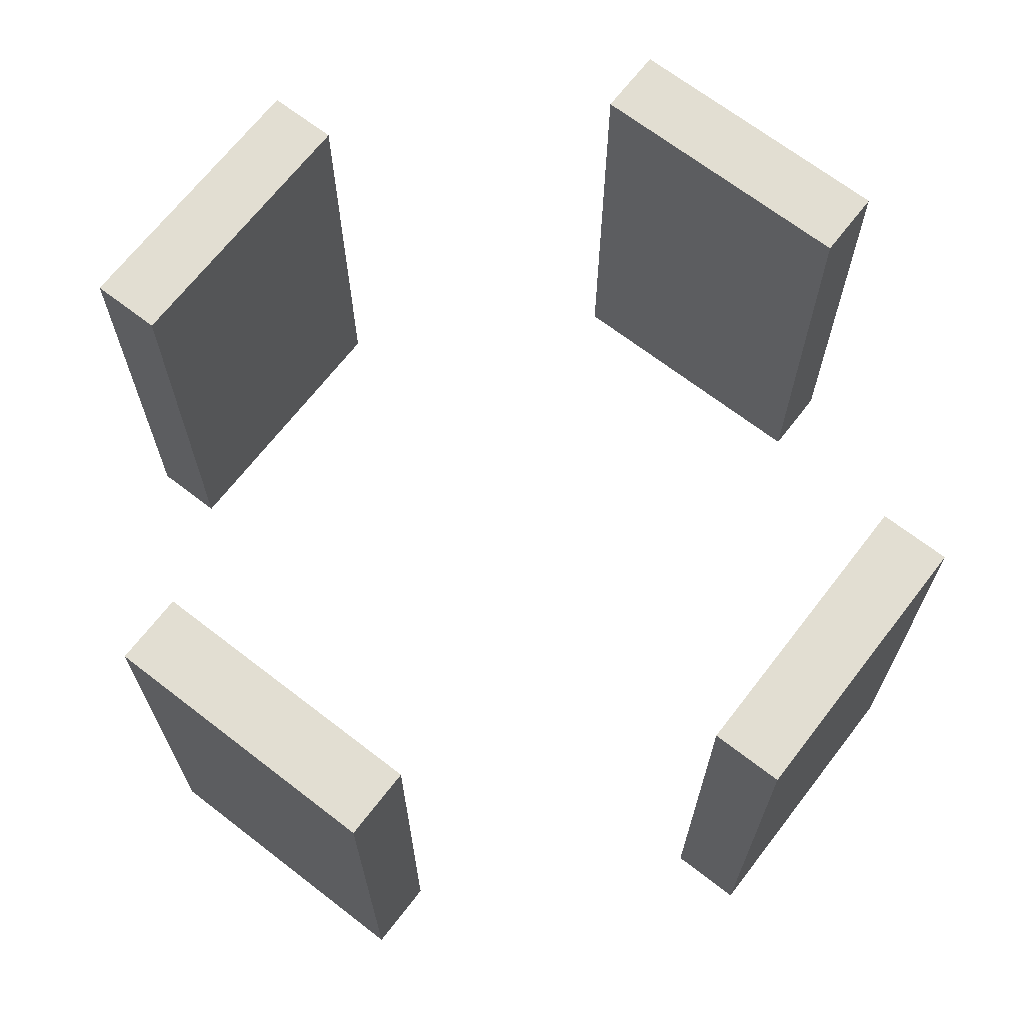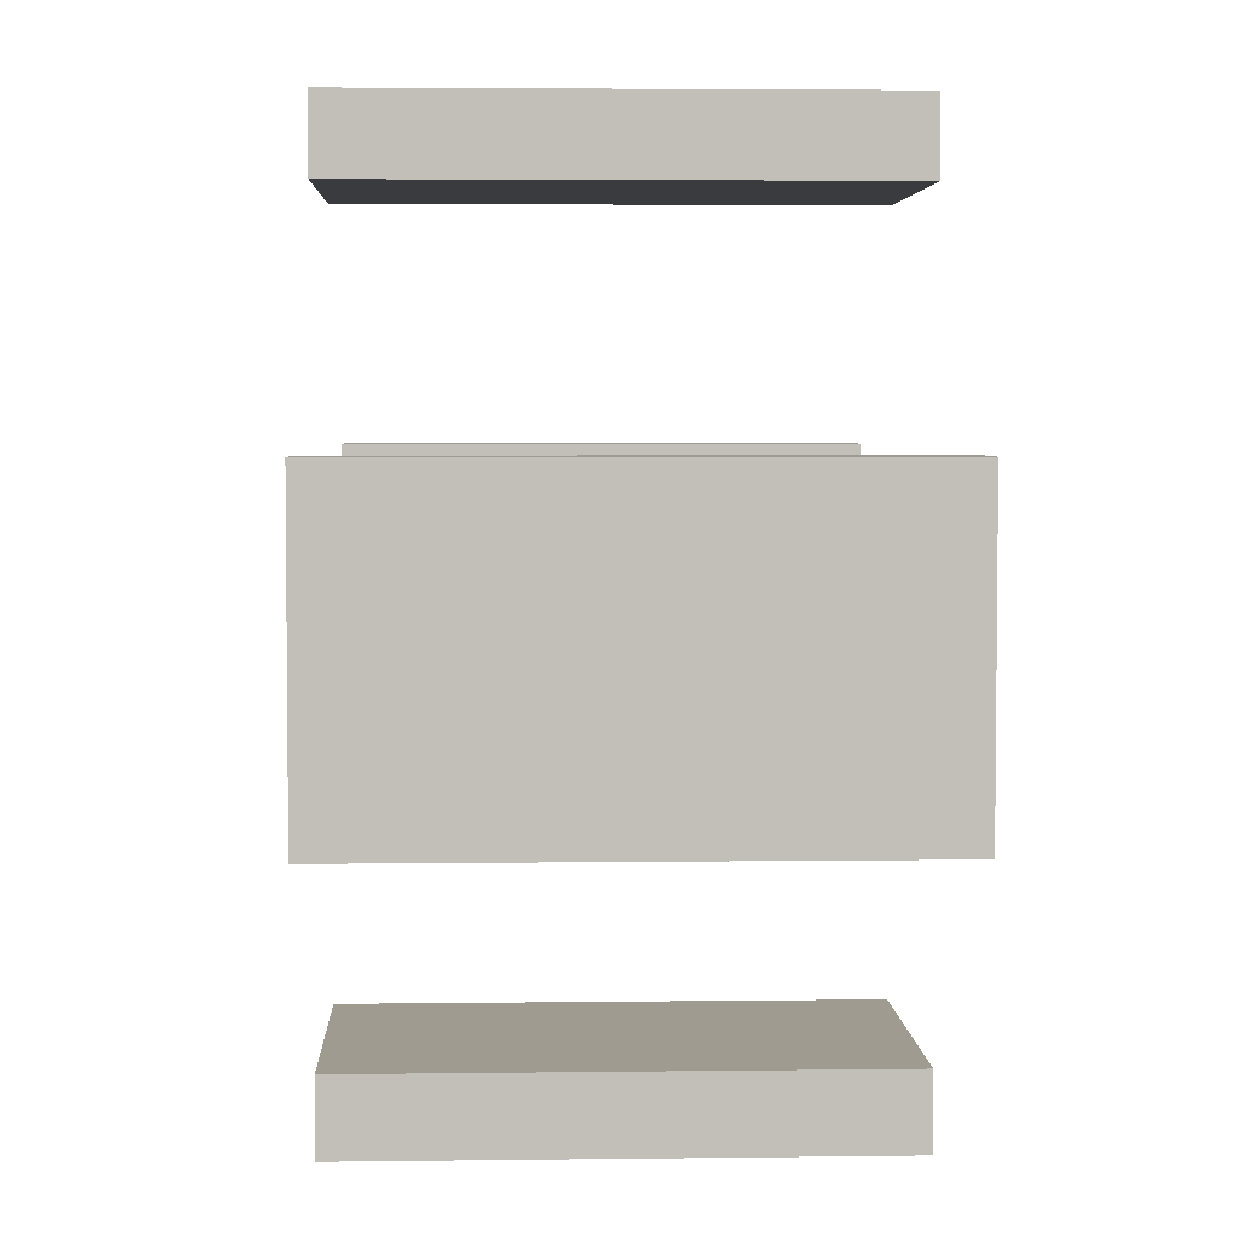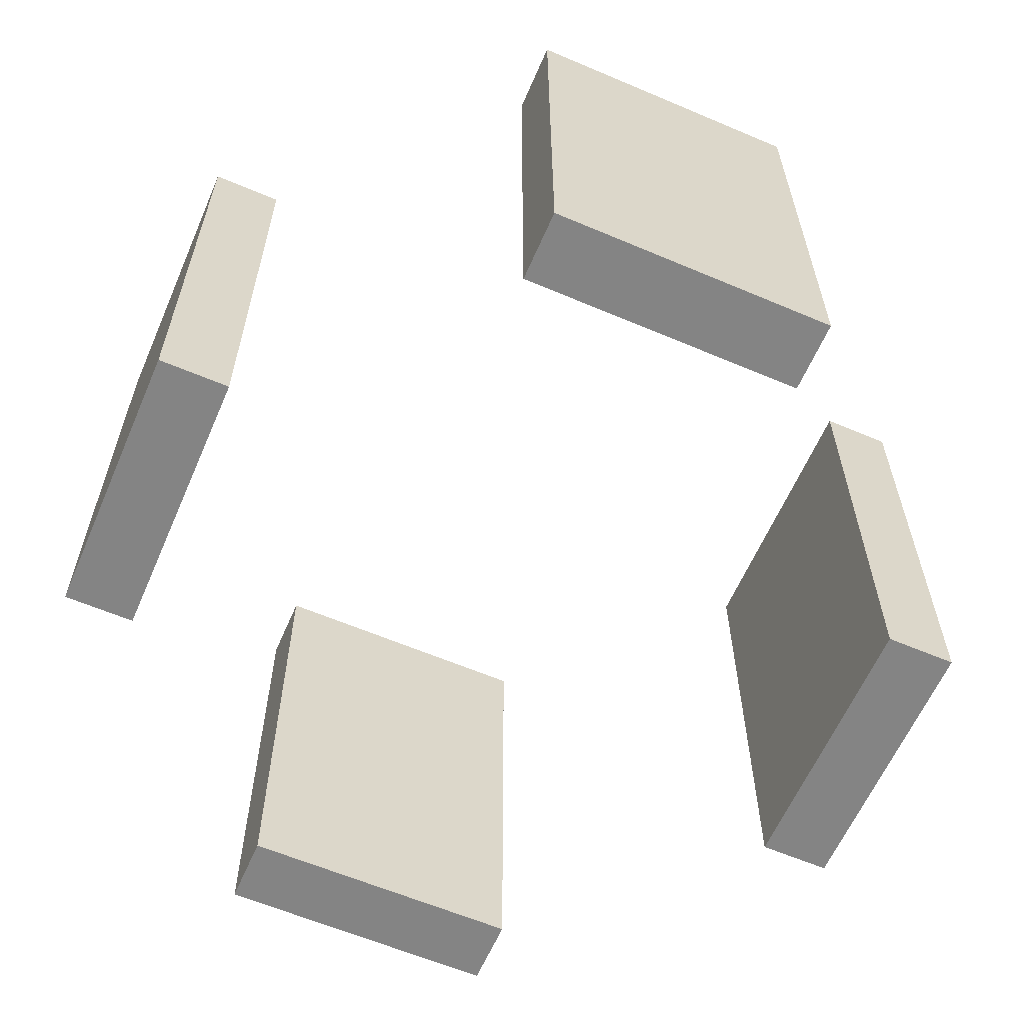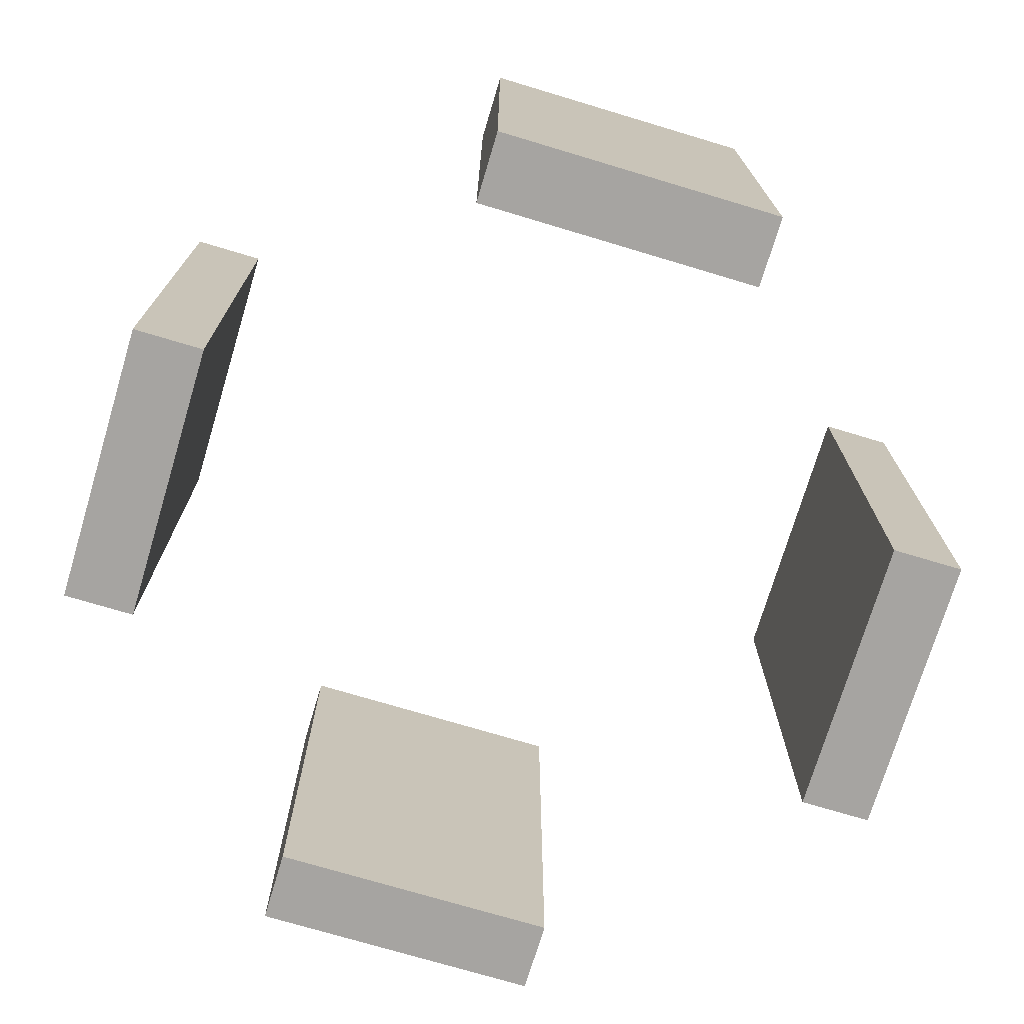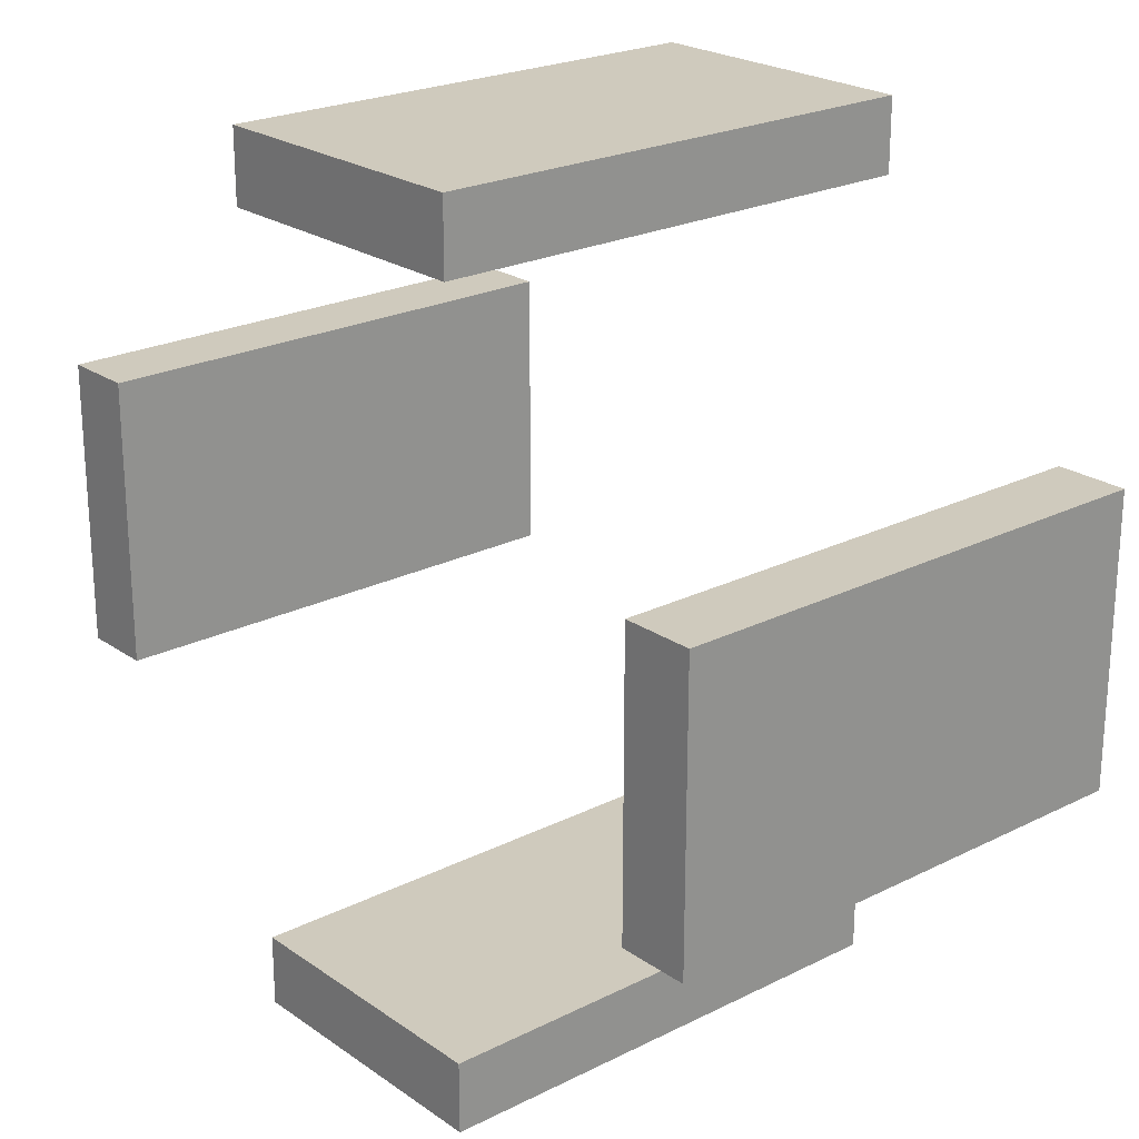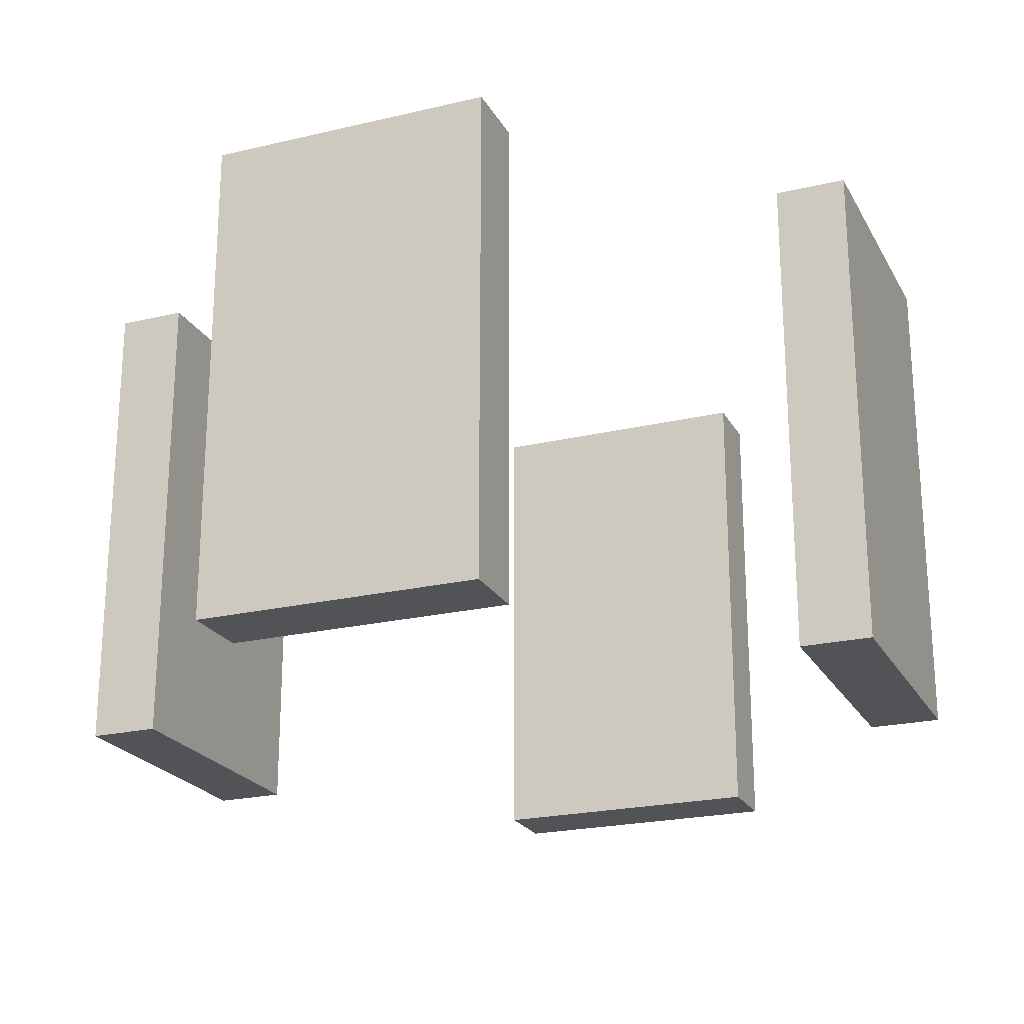
<metadata>
{"format":"obj","ext":"obj","renderer":"f3d","projection":"perspective","resolution":1024,"background":"white","views":[{"elev":68.0,"azim":-142.3,"up":"+Y"},{"elev":4.0,"azim":87.6,"up":"+Z"},{"elev":-61.4,"azim":66.6,"up":"+Y"},{"elev":-73.5,"azim":163.3,"up":"+Y"},{"elev":22.9,"azim":49.5,"up":"+Z"},{"elev":-22.4,"azim":-67.8,"up":"+Y"}]}
</metadata>
<code>
g Capsule_EscapePod_Doors
v -6 10 2
v -6 10 -2
v -6 11 2
v -6 11 1
v -6 11 -1
v -6 11 -2
v -6 16 2
v -6 16 1
v -6 16 -1
v -6 16 -2
v -6 17 2
v -6 17 -2
v -2 10 6
v -2 10 5
v -2 10 -5
v -2 10 -6
v -2 11 6
v -2 11 5
v -2 11 -5
v -2 11 -6
v -2 16 6
v -2 16 5
v -2 16 -5
v -2 16 -6
v -2 17 6
v -2 17 5
v -2 17 -5
v -2 17 -6
v 5 10 2
v 5 10 -2
v 5 11 2
v 5 11 1
v 5 11 -1
v 5 11 -2
v 5 16 2
v 5 16 1
v 5 16 -1
v 5 16 -2
v 5 17 2
v 5 17 -2
v -5 10 2
v -5 10 -2
v -5 11 2
v -5 11 1
v -5 11 -1
v -5 11 -2
v -5 16 2
v -5 16 1
v -5 16 -1
v -5 16 -2
v -5 17 2
v -5 17 -2
v 2 10 6
v 2 10 5
v 2 10 -5
v 2 10 -6
v 2 11 6
v 2 11 5
v 2 11 -5
v 2 11 -6
v 2 16 6
v 2 16 5
v 2 16 -5
v 2 16 -6
v 2 17 6
v 2 17 5
v 2 17 -5
v 2 17 -6
v 6 10 2
v 6 10 -2
v 6 11 2
v 6 11 1
v 6 11 -1
v 6 11 -2
v 6 16 2
v 6 16 1
v 6 16 -1
v 6 16 -2
v 6 17 2
v 6 17 -2
v -2 10 6
v -2 11 6
v -2 16 6
v -2 17 6
v -1 11 6
v -1 16 6
v 1 11 6
v 1 16 6
v 2 10 6
v 2 11 6
v 2 16 6
v 2 17 6
v -6 10 2
v -6 11 2
v -6 16 2
v -6 17 2
v -5 10 2
v -5 11 2
v -5 16 2
v -5 17 2
v 5 10 2
v 5 11 2
v 5 16 2
v 5 17 2
v 6 10 2
v 6 11 2
v 6 16 2
v 6 17 2
v -2 10 -5
v -2 11 -5
v -2 16 -5
v -2 17 -5
v -1 11 -5
v -1 16 -5
v 1 11 -5
v 1 16 -5
v 2 10 -5
v 2 11 -5
v 2 16 -5
v 2 17 -5
v -2 10 5
v -2 11 5
v -2 16 5
v -2 17 5
v -1 11 5
v -1 16 5
v 1 11 5
v 1 16 5
v 2 10 5
v 2 11 5
v 2 16 5
v 2 17 5
v -6 10 -2
v -6 11 -2
v -6 16 -2
v -6 17 -2
v -5 10 -2
v -5 11 -2
v -5 16 -2
v -5 17 -2
v 5 10 -2
v 5 11 -2
v 5 16 -2
v 5 17 -2
v 6 10 -2
v 6 11 -2
v 6 16 -2
v 6 17 -2
v -2 10 -6
v -2 11 -6
v -2 16 -6
v -2 17 -6
v -1 11 -6
v -1 16 -6
v 1 11 -6
v 1 16 -6
v 2 10 -6
v 2 11 -6
v 2 16 -6
v 2 17 -6
v -2 10 6
v 2 10 6
v -2 10 5
v 2 10 5
v -6 10 2
v -5 10 2
v 5 10 2
v 6 10 2
v -6 10 -2
v -5 10 -2
v 5 10 -2
v 6 10 -2
v -2 10 -5
v 2 10 -5
v -2 10 -6
v 2 10 -6
v -2 17 6
v 2 17 6
v -2 17 5
v 2 17 5
v -6 17 2
v -5 17 2
v 5 17 2
v 6 17 2
v -6 17 -2
v -5 17 -2
v 5 17 -2
v 6 17 -2
v -2 17 -5
v 2 17 -5
v -2 17 -6
v 2 17 -6
f 3 2 1
f 4 2 3
f 5 2 4
f 6 2 5
f 7 4 3
f 8 5 4
f 8 4 7
f 9 6 5
f 9 5 8
f 10 6 9
f 11 8 7
f 11 9 8
f 11 10 9
f 12 10 11
f 17 14 13
f 18 14 17
f 19 16 15
f 20 16 19
f 21 18 17
f 22 18 21
f 23 20 19
f 24 20 23
f 25 22 21
f 26 22 25
f 27 24 23
f 28 24 27
f 31 30 29
f 32 30 31
f 33 30 32
f 34 30 33
f 35 32 31
f 36 33 32
f 36 32 35
f 37 34 33
f 37 33 36
f 38 34 37
f 39 36 35
f 39 37 36
f 39 38 37
f 40 38 39
f 41 42 43
f 43 42 44
f 44 42 45
f 45 42 46
f 43 44 47
f 44 45 48
f 47 44 48
f 45 46 49
f 48 45 49
f 49 46 50
f 47 48 51
f 48 49 51
f 49 50 51
f 51 50 52
f 53 54 57
f 57 54 58
f 55 56 59
f 59 56 60
f 57 58 61
f 61 58 62
f 59 60 63
f 63 60 64
f 61 62 65
f 65 62 66
f 63 64 67
f 67 64 68
f 69 70 71
f 71 70 72
f 72 70 73
f 73 70 74
f 71 72 75
f 72 73 76
f 75 72 76
f 73 74 77
f 76 73 77
f 77 74 78
f 75 76 79
f 76 77 79
f 77 78 79
f 79 78 80
f 85 82 81
f 85 83 82
f 86 84 83
f 86 83 85
f 87 85 81
f 87 86 85
f 88 84 86
f 88 86 87
f 89 87 81
f 90 88 87
f 90 87 89
f 91 84 88
f 91 88 90
f 92 84 91
f 97 94 93
f 98 95 94
f 98 94 97
f 99 96 95
f 99 95 98
f 100 96 99
f 105 102 101
f 106 103 102
f 106 102 105
f 107 104 103
f 107 103 106
f 108 104 107
f 113 110 109
f 113 111 110
f 114 112 111
f 114 111 113
f 115 113 109
f 115 114 113
f 116 112 114
f 116 114 115
f 117 115 109
f 118 116 115
f 118 115 117
f 119 112 116
f 119 116 118
f 120 112 119
f 121 122 125
f 122 123 125
f 123 124 126
f 125 123 126
f 121 125 127
f 125 126 127
f 126 124 128
f 127 126 128
f 121 127 129
f 127 128 130
f 129 127 130
f 128 124 131
f 130 128 131
f 131 124 132
f 133 134 137
f 134 135 138
f 137 134 138
f 135 136 139
f 138 135 139
f 139 136 140
f 141 142 145
f 142 143 146
f 145 142 146
f 143 144 147
f 146 143 147
f 147 144 148
f 149 150 153
f 150 151 153
f 151 152 154
f 153 151 154
f 149 153 155
f 153 154 155
f 154 152 156
f 155 154 156
f 149 155 157
f 155 156 158
f 157 155 158
f 156 152 159
f 158 156 159
f 159 152 160
f 163 162 161
f 164 162 163
f 169 166 165
f 170 166 169
f 171 168 167
f 172 168 171
f 175 174 173
f 176 174 175
f 177 178 179
f 179 178 180
f 181 182 185
f 185 182 186
f 183 184 187
f 187 184 188
f 189 190 191
f 191 190 192

</code>
